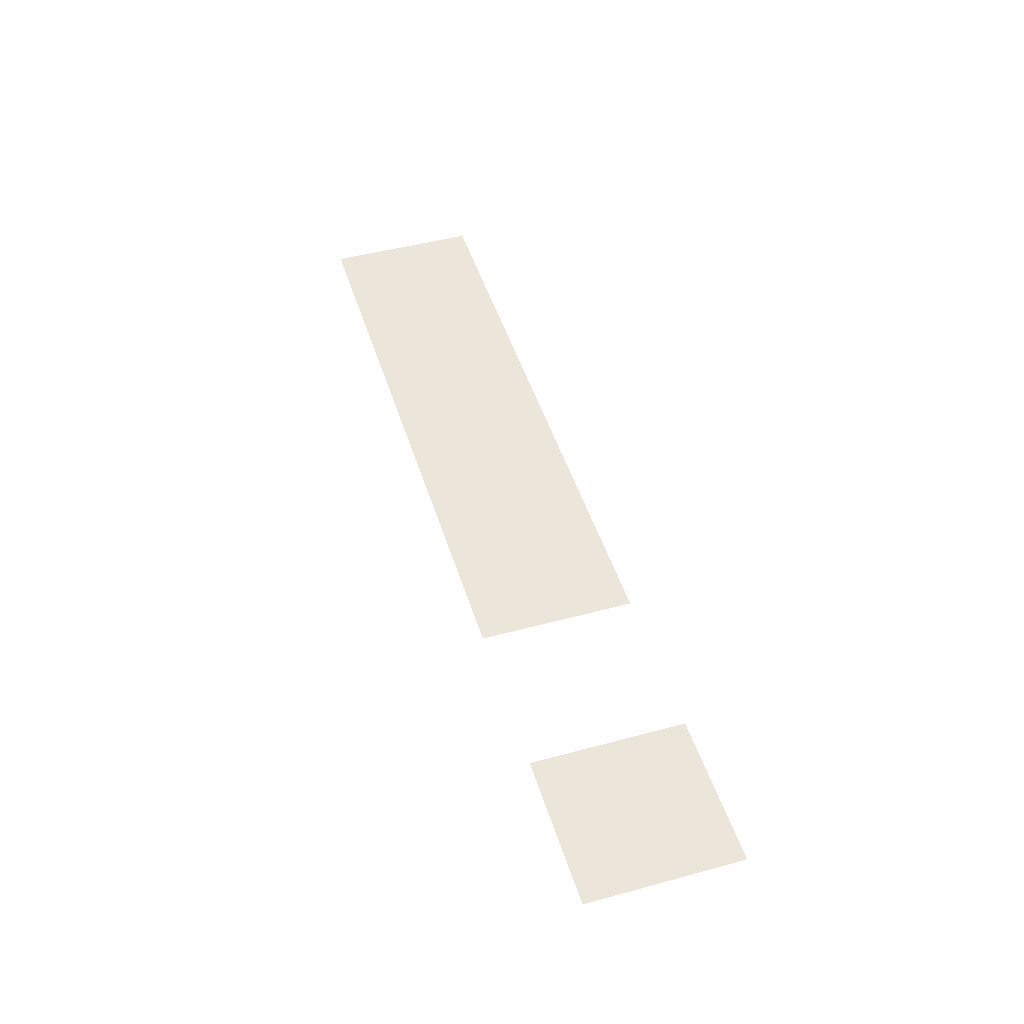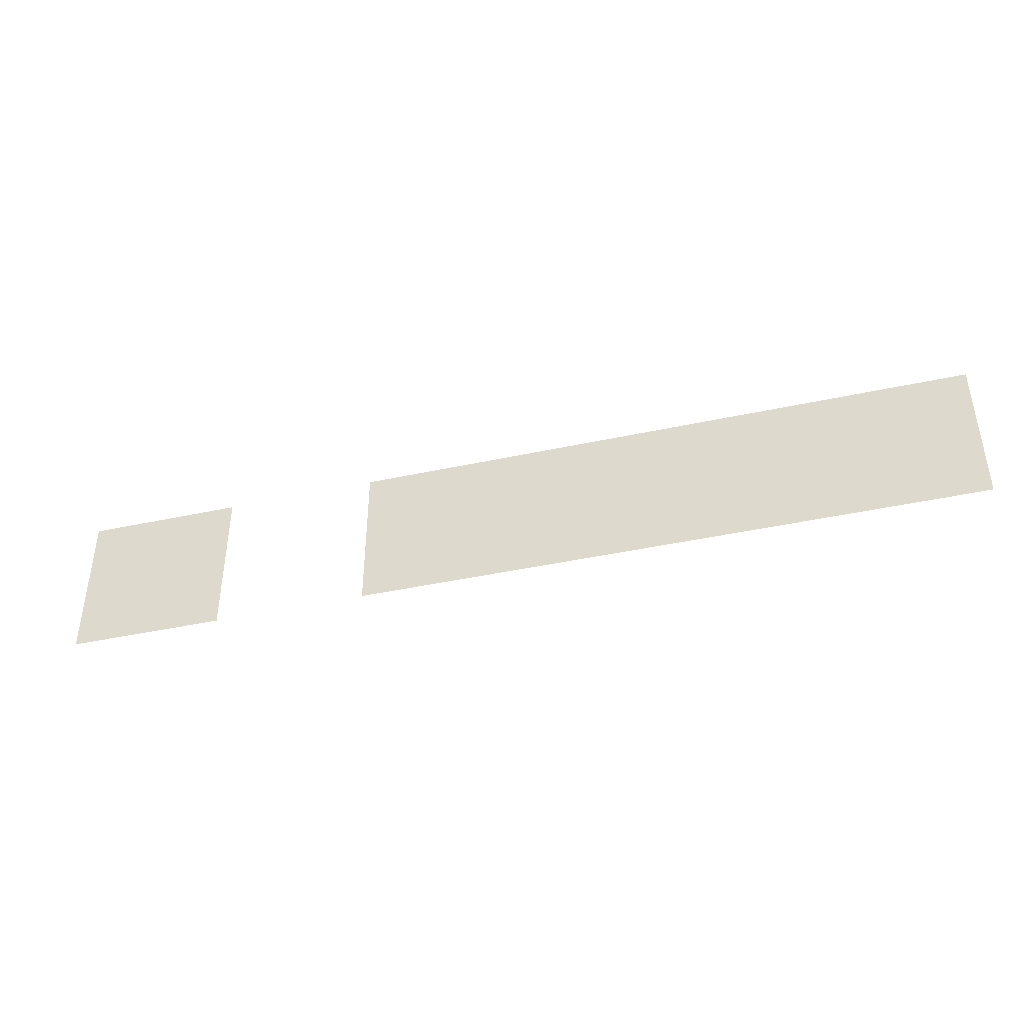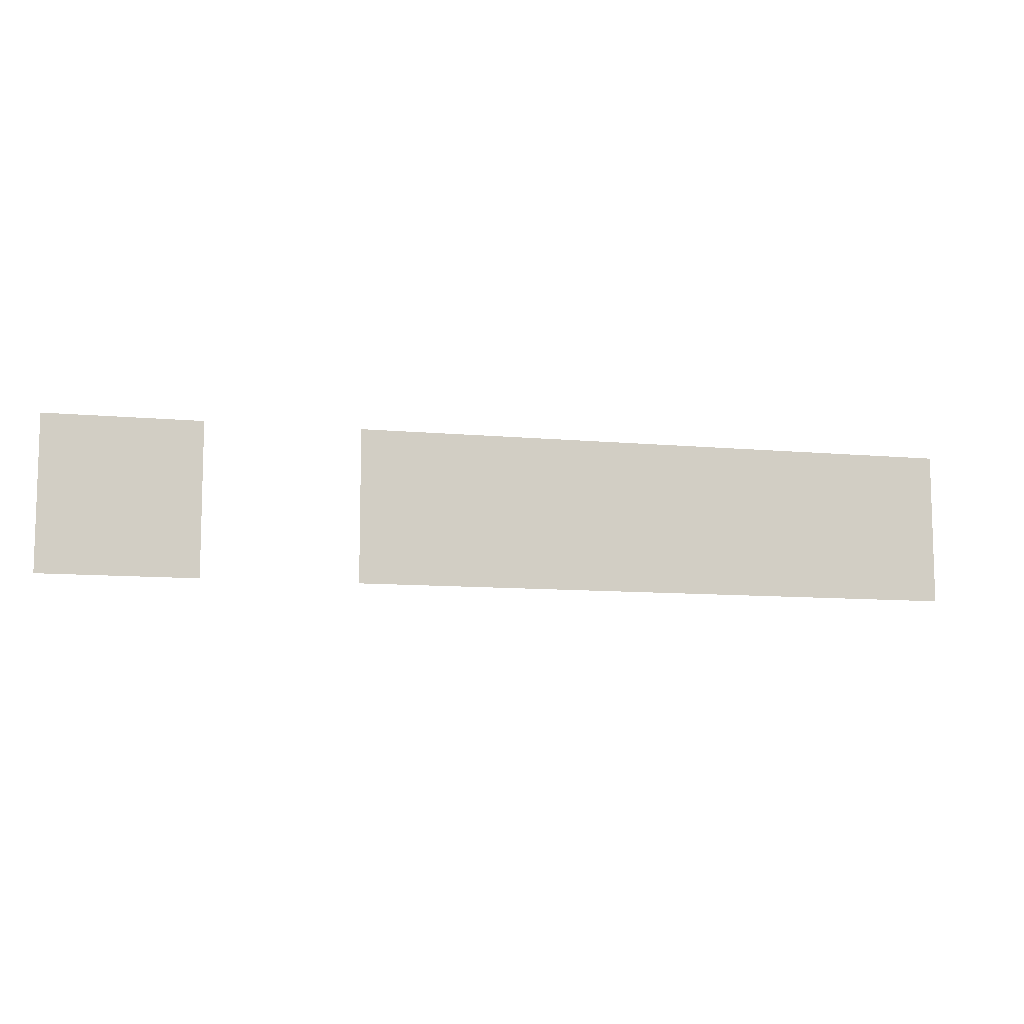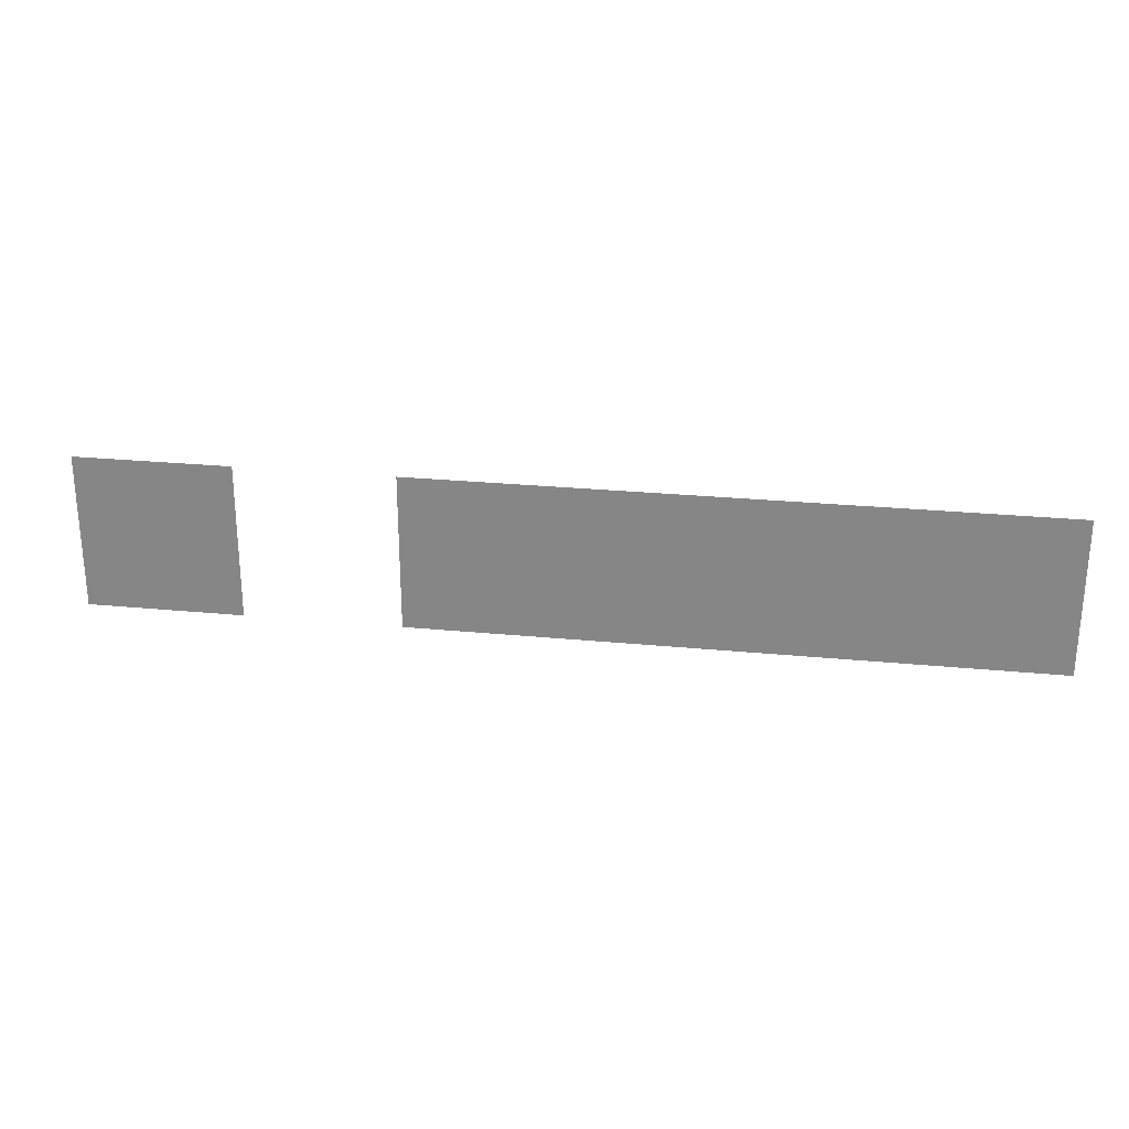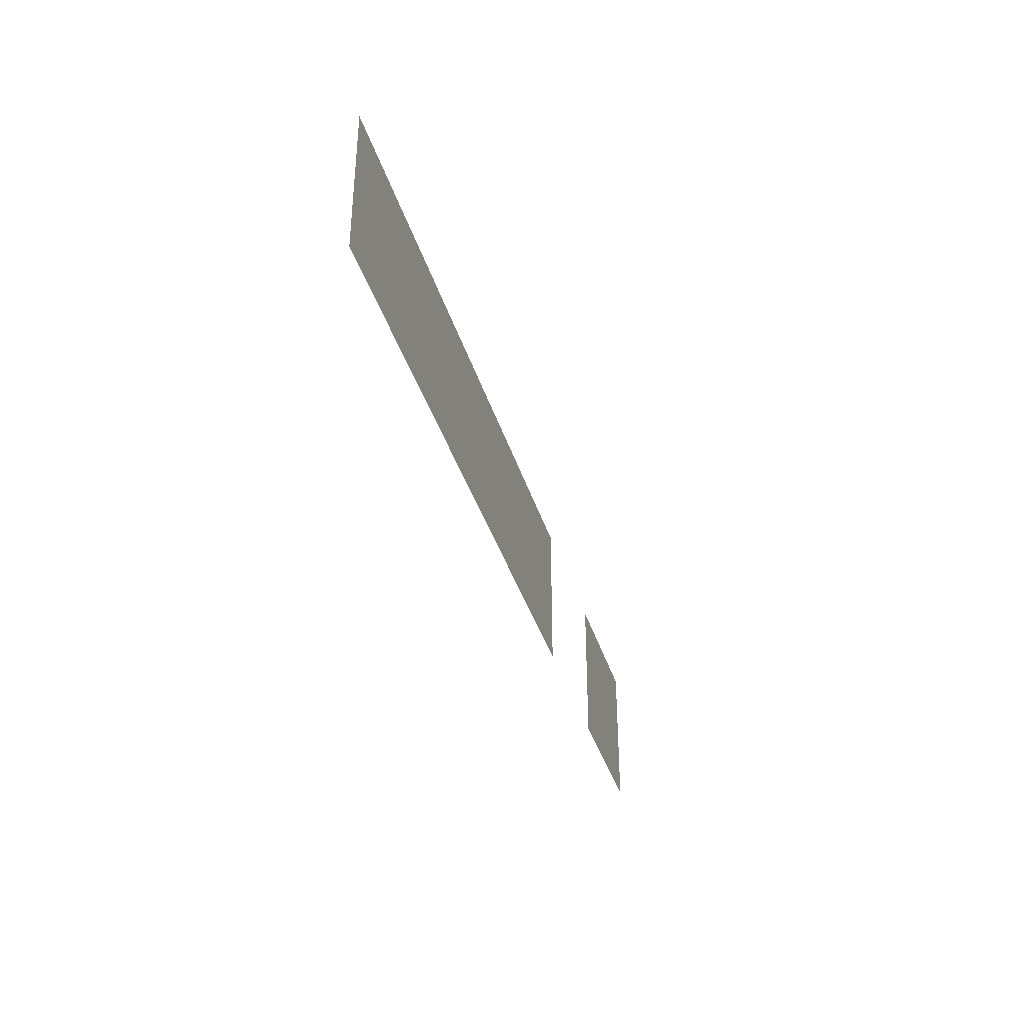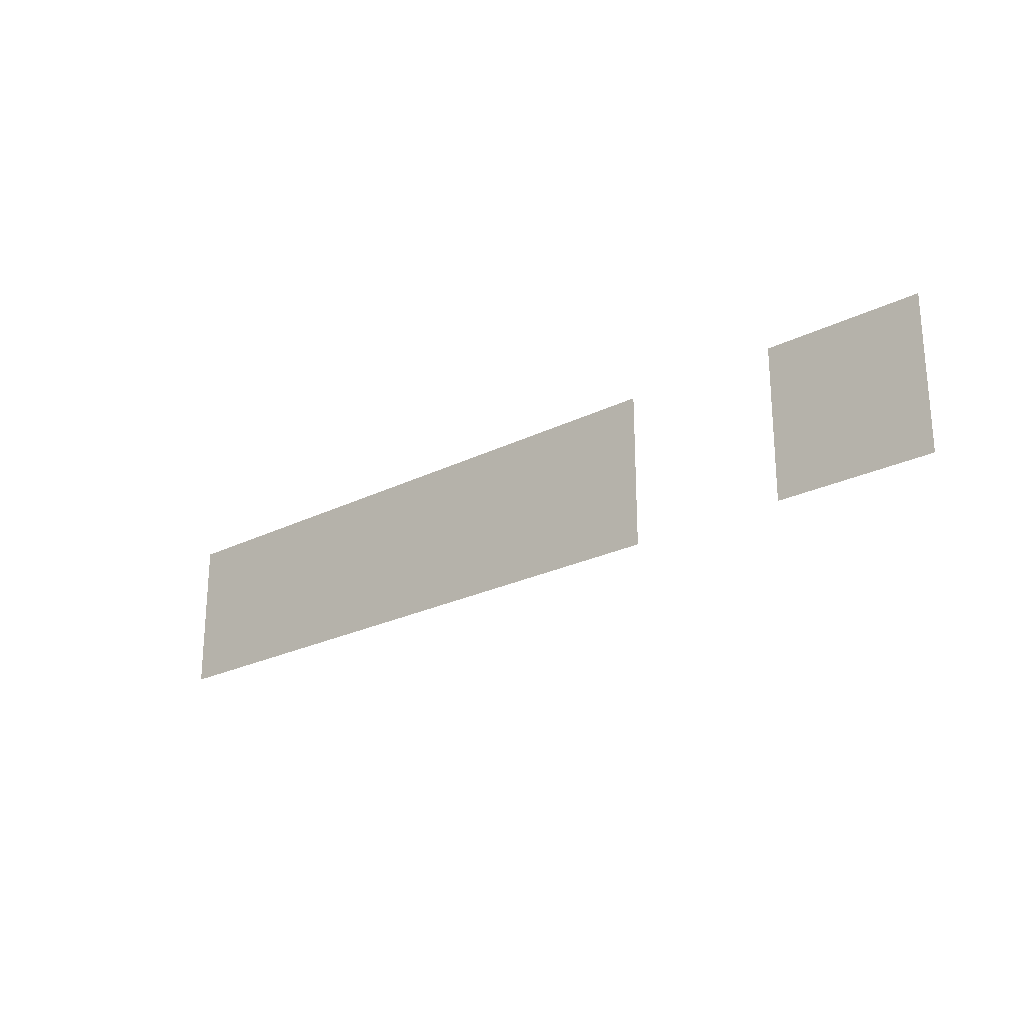
<metadata>
{"format":"obj","ext":"obj","renderer":"f3d","projection":"perspective","resolution":1024,"background":"white","views":[{"elev":47.3,"azim":73.0,"up":"+Z"},{"elev":-41.9,"azim":-165.3,"up":"+Y"},{"elev":-9.6,"azim":166.0,"up":"+Y"},{"elev":26.3,"azim":-171.3,"up":"+Y"},{"elev":-37.3,"azim":-74.0,"up":"+Y"},{"elev":-23.9,"azim":40.0,"up":"+Y"}]}
</metadata>
<code>
v 0 -1 -0.01
v -1 -1 -0.01
v -1 0 -0.01
v 0 0 -0.01
v -2 -1 -0.01
v -3 -1 -0.01
v -3 0 -0.01
v -2 0 -0.01
v -3 -1 -0.01
v -4 -1 -0.01
v -4 0 -0.01
v -3 0 -0.01
v -4 -1 -0.01
v -5 -1 -0.01
v -5 0 -0.01
v -4 0 -0.01
v -5 -1 -0.01
v -6 -1 -0.01
v -6 0 -0.01
v -5 0 -0.01
g sunrise_mesh_0157
f 1 2 3 4
f 5 6 7 8
f 9 10 11 12
f 13 14 15 16
f 17 18 19 20

</code>
